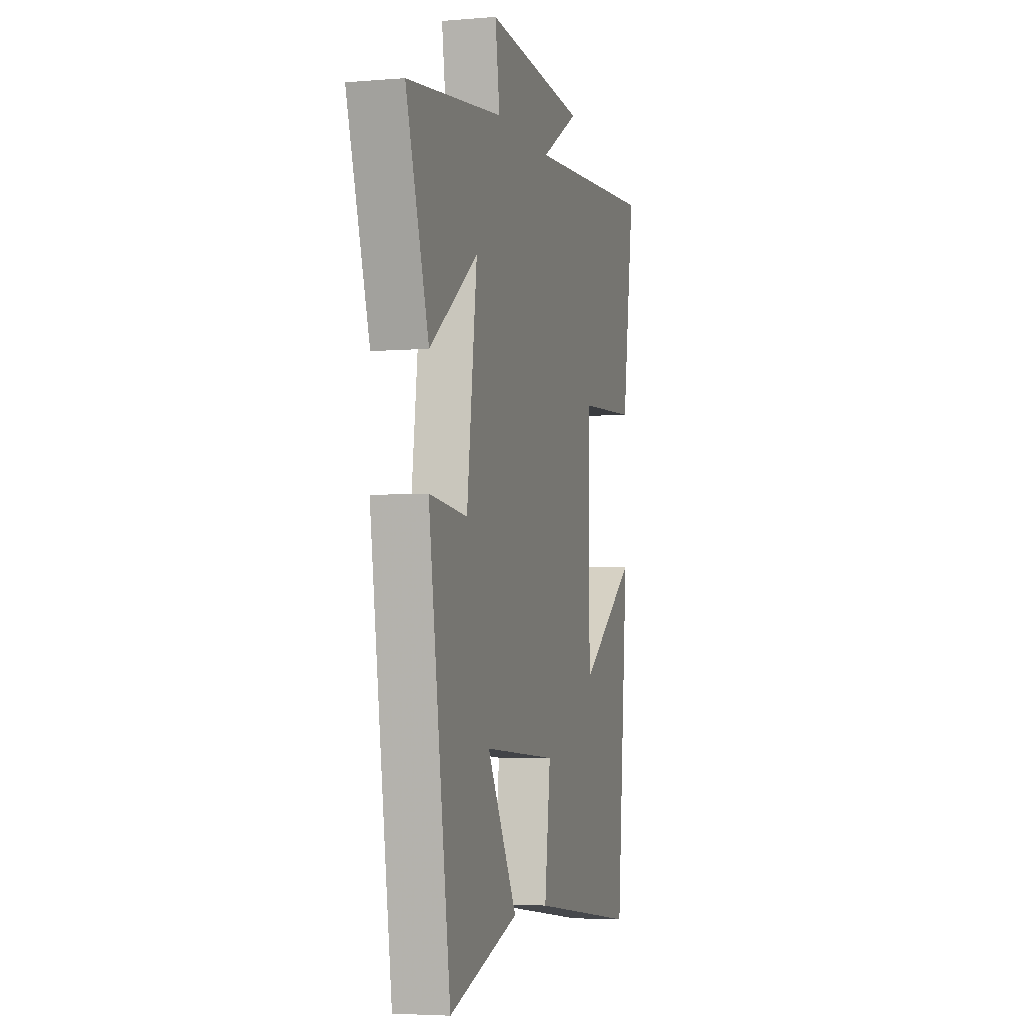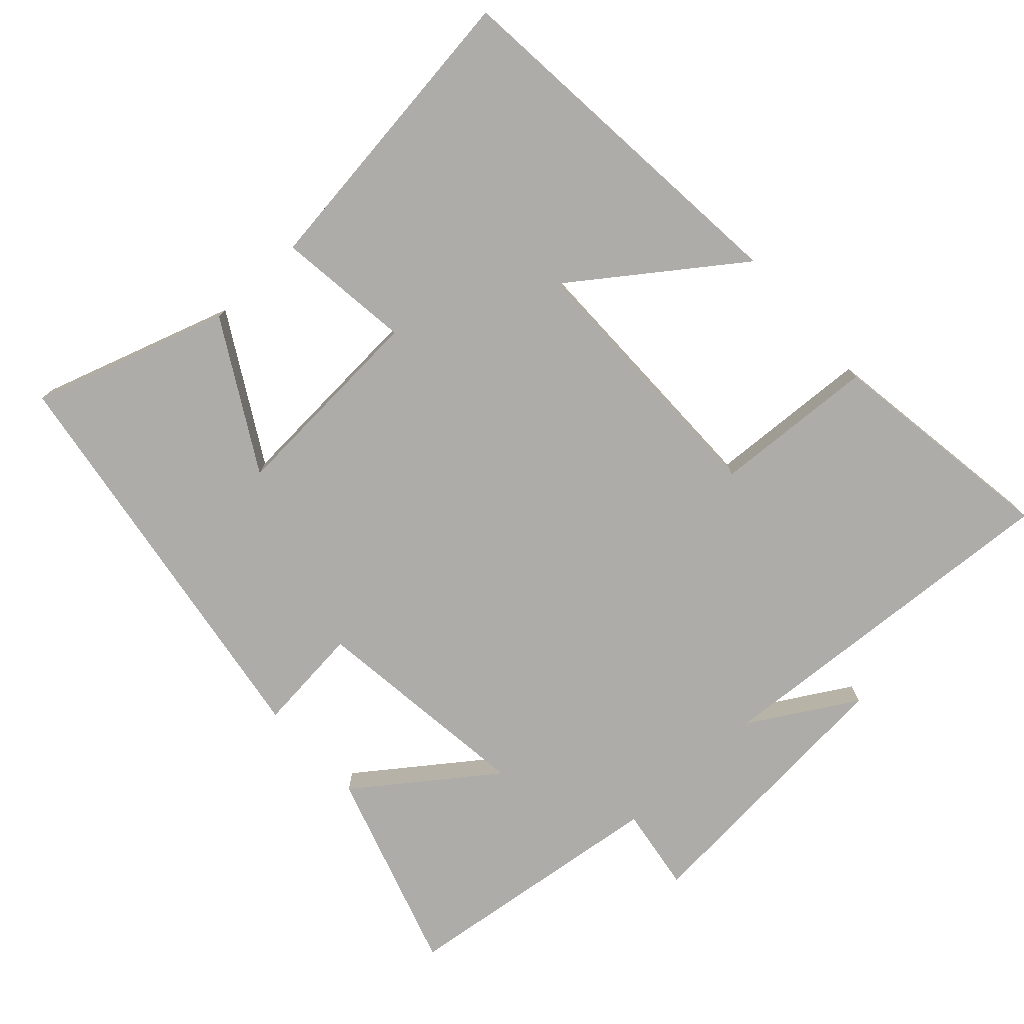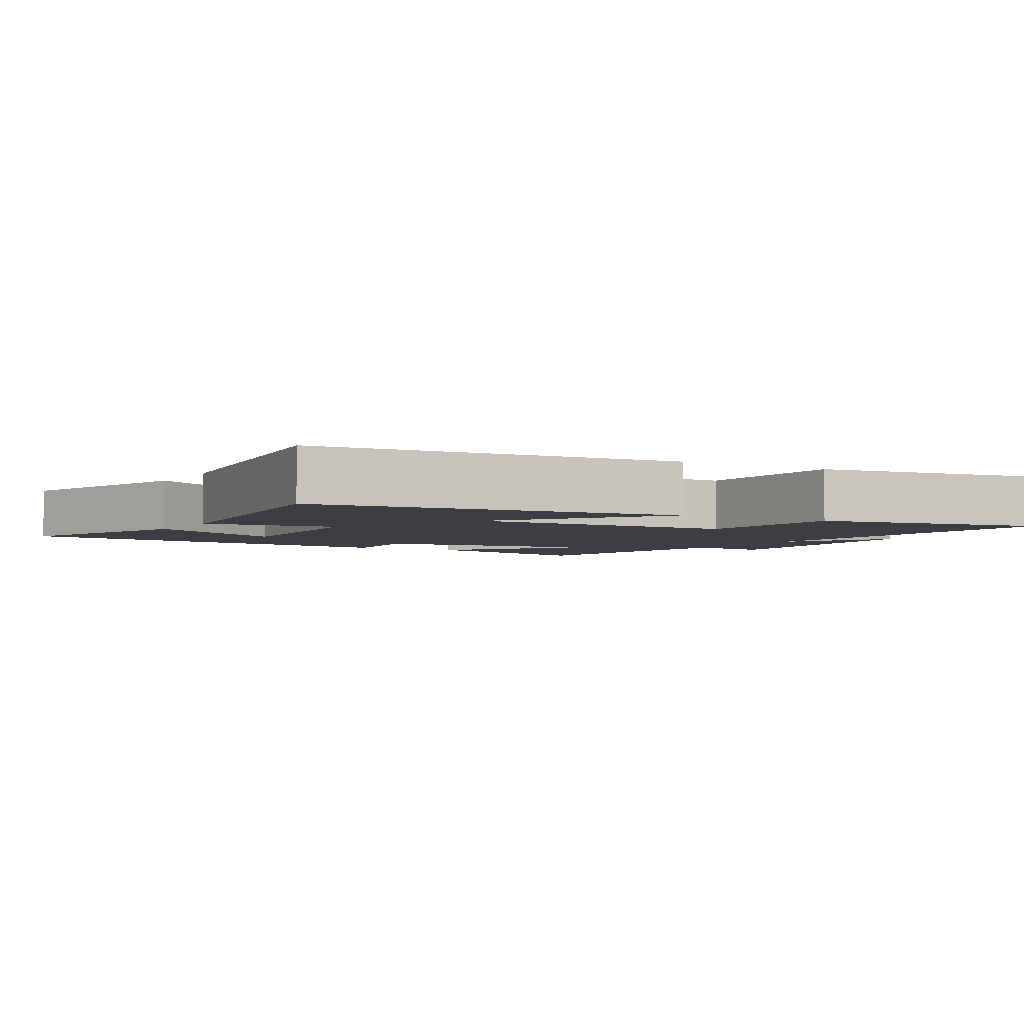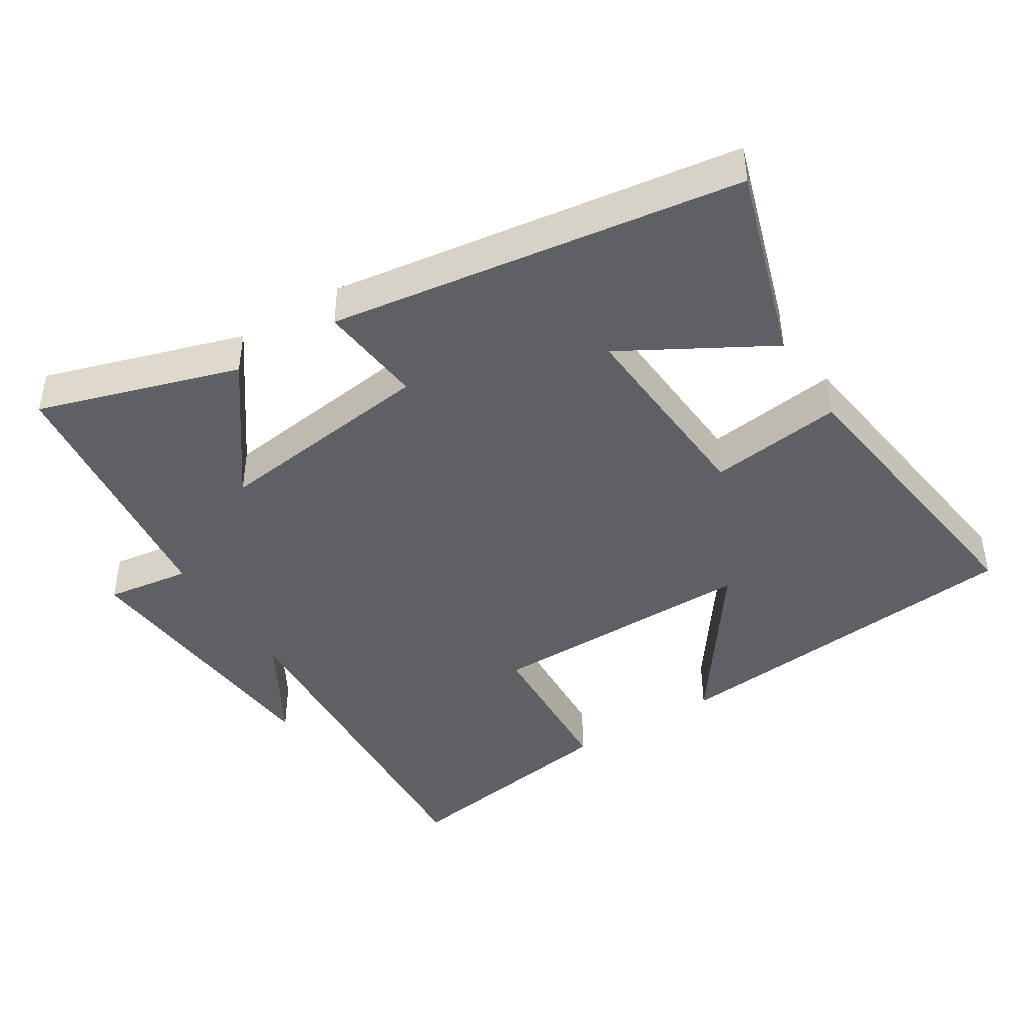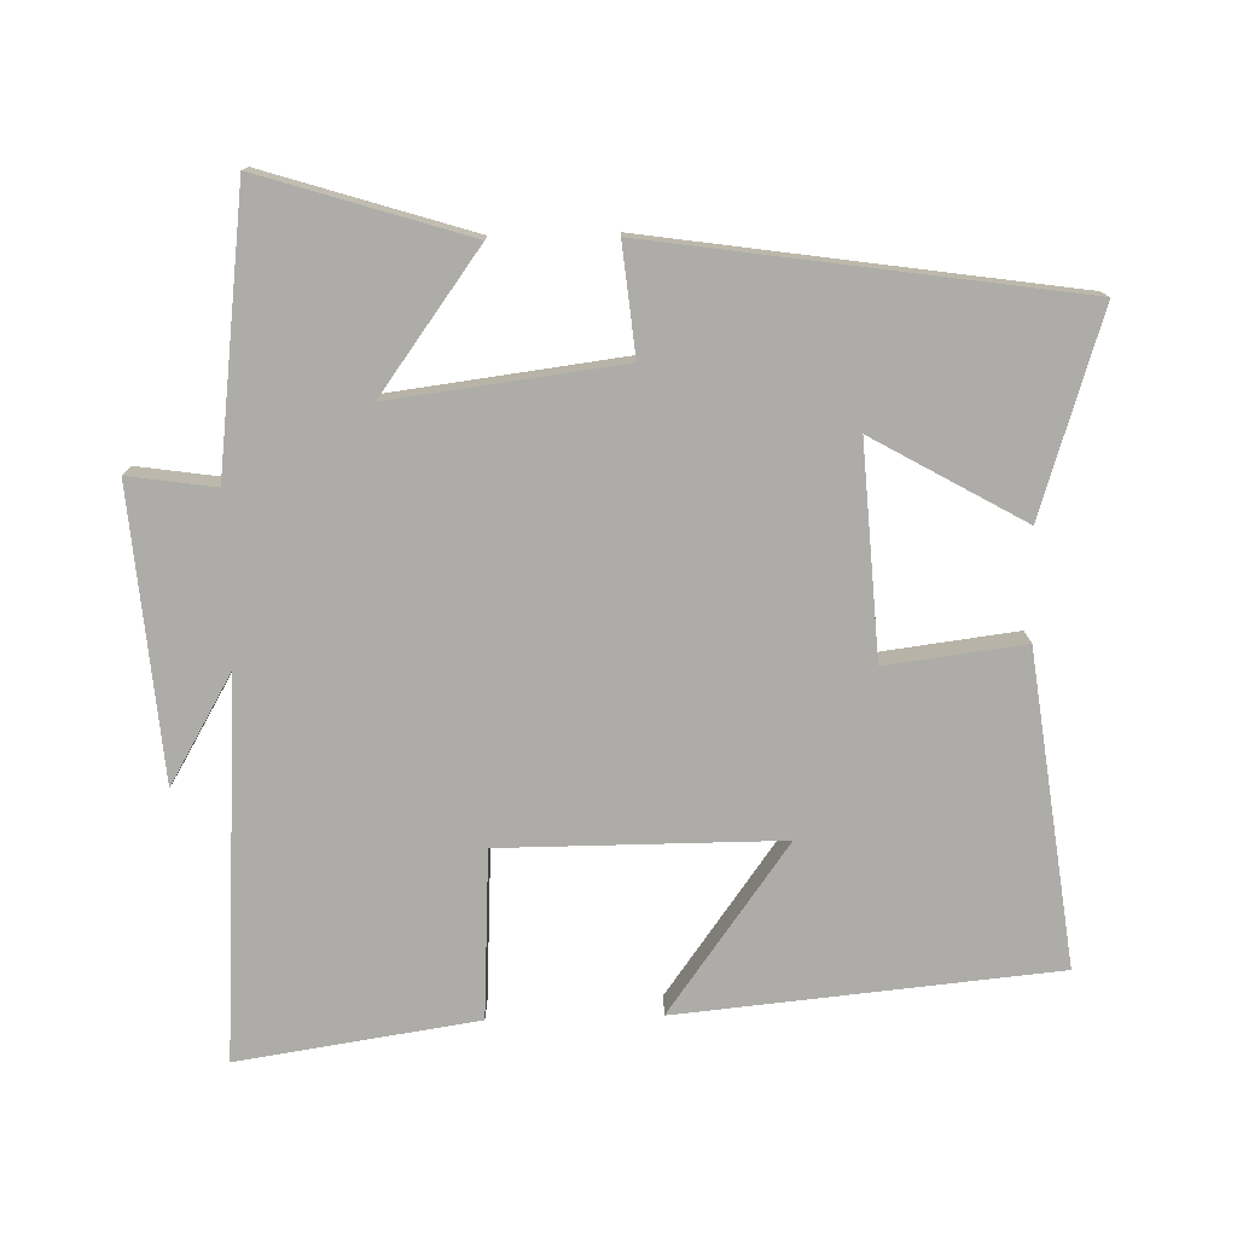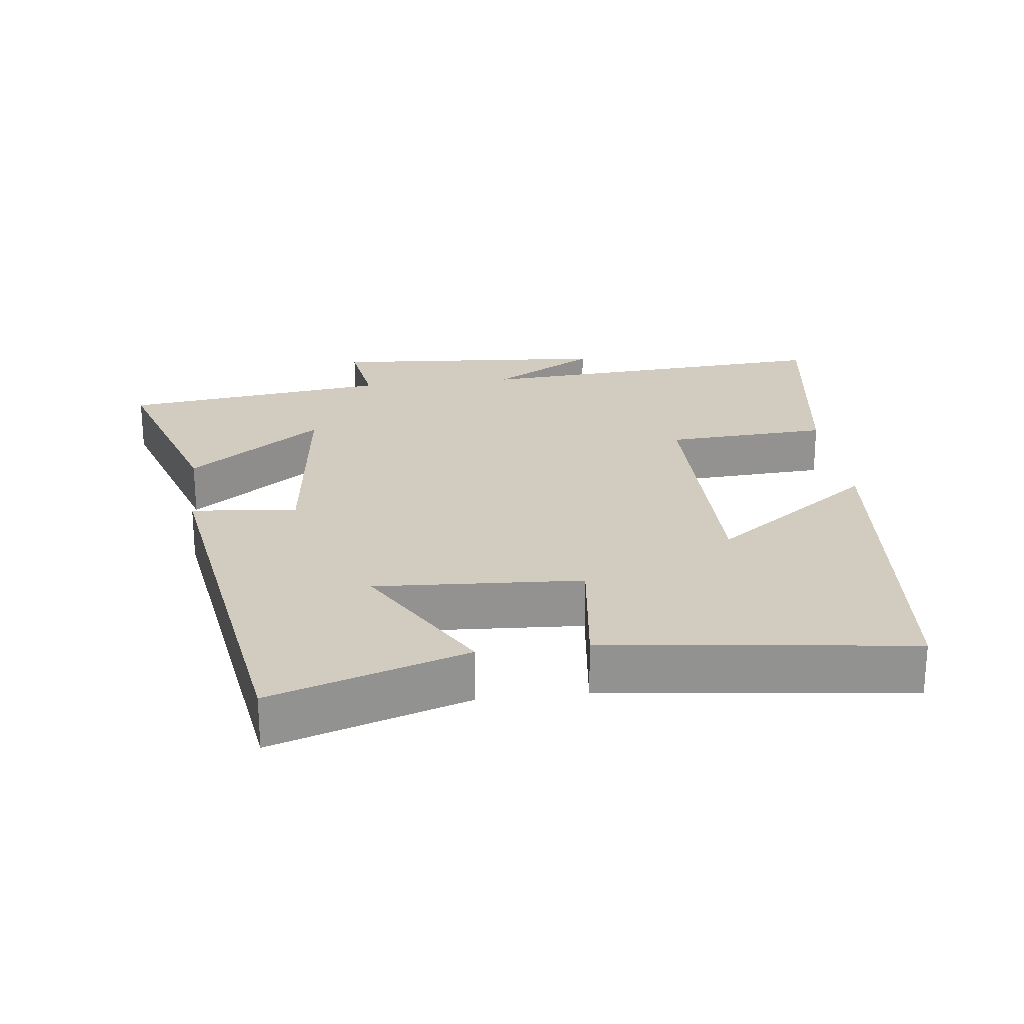
<metadata>
{"format":"obj","ext":"obj","renderer":"f3d","projection":"perspective","resolution":1024,"background":"white","views":[{"elev":-4.4,"azim":105.4,"up":"+Z"},{"elev":-76.7,"azim":-137.5,"up":"+Y"},{"elev":-3.7,"azim":-120.1,"up":"+Y"},{"elev":-43.6,"azim":122.3,"up":"+Y"},{"elev":-76.7,"azim":91.5,"up":"+Y"},{"elev":23.8,"azim":172.9,"up":"+Y"}]}
</metadata>
<code>
v 0.591 0.07 0.452
v 0.5 0.07 0.164
v 0.308 0.07 0.305
v 0.348 0.07 -0.015
v 0.5 0.07 0
v 0.412 0.07 -0.59
v 0.133 0.07 -0.5
v 0.253 0.07 -0.29
v -0.041 0.07 -0.308
v -0.017 0.07 -0.5
v -0.451 0.07 -0.555
v -0.5 0.07 -0.03
v -0.267 0.07 -0.199
v -0.267 0.07 0.189
v -0.5 0.07 0.202
v -0.55 0.07 0.535
v -0.025 0.07 0.5
v -0.177 0.07 0.589
v 0.225 0.07 0.621
v 0.207 0.07 0.5
v 0.591 0 0.452
v 0.5 0 0.164
v 0.308 0 0.305
v 0.348 0 -0.015
v 0.5 0 0
v 0.412 0 -0.59
v 0.133 0 -0.5
v 0.253 0 -0.29
v -0.041 0 -0.308
v -0.017 0 -0.5
v -0.451 0 -0.555
v -0.5 0 -0.03
v -0.267 0 -0.199
v -0.267 0 0.189
v -0.5 0 0.202
v -0.55 0 0.535
v -0.025 0 0.5
v -0.177 0 0.589
v 0.225 0 0.621
v 0.207 0 0.5
f 17 18 19 20
f 17 20 1
f 16 17 1
f 15 16 1
f 14 15 1
f 10 11 12 13
f 9 10 13 14
f 8 9 14
f 5 6 7 8
f 4 5 8
f 3 4 8 14
f 1 2 3
f 1 3 14
f 40 39 38 37
f 21 40 37
f 21 37 36
f 21 36 35
f 21 35 34
f 33 32 31 30
f 34 33 30 29
f 34 29 28
f 28 27 26 25
f 28 25 24
f 34 28 24 23
f 23 22 21
f 34 23 21
f 1 21 22 2
f 2 22 23 3
f 3 23 24 4
f 4 24 25 5
f 5 25 26 6
f 6 26 27 7
f 7 27 28 8
f 8 28 29 9
f 9 29 30 10
f 10 30 31 11
f 11 31 32 12
f 12 32 33 13
f 13 33 34 14
f 14 34 35 15
f 15 35 36 16
f 16 36 37 17
f 17 37 38 18
f 18 38 39 19
f 19 39 40 20
f 20 40 21 1

</code>
